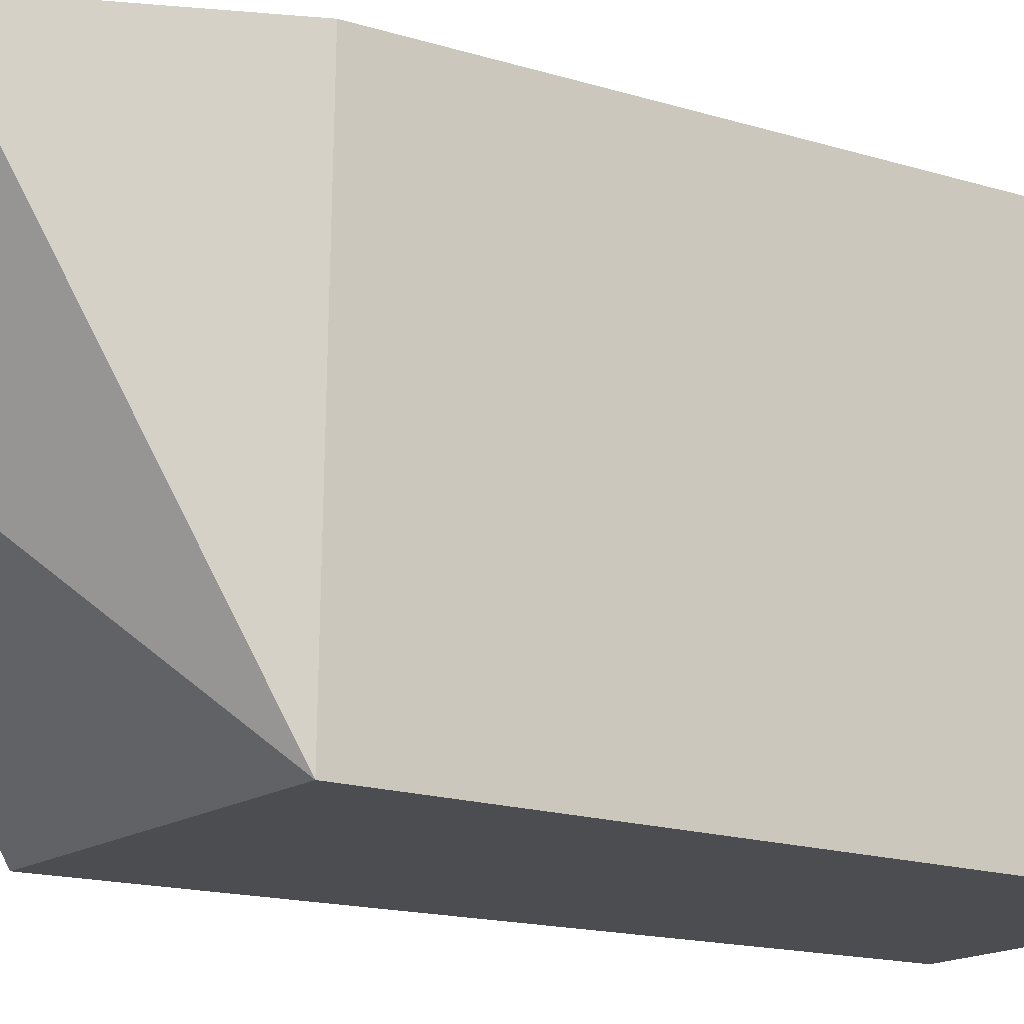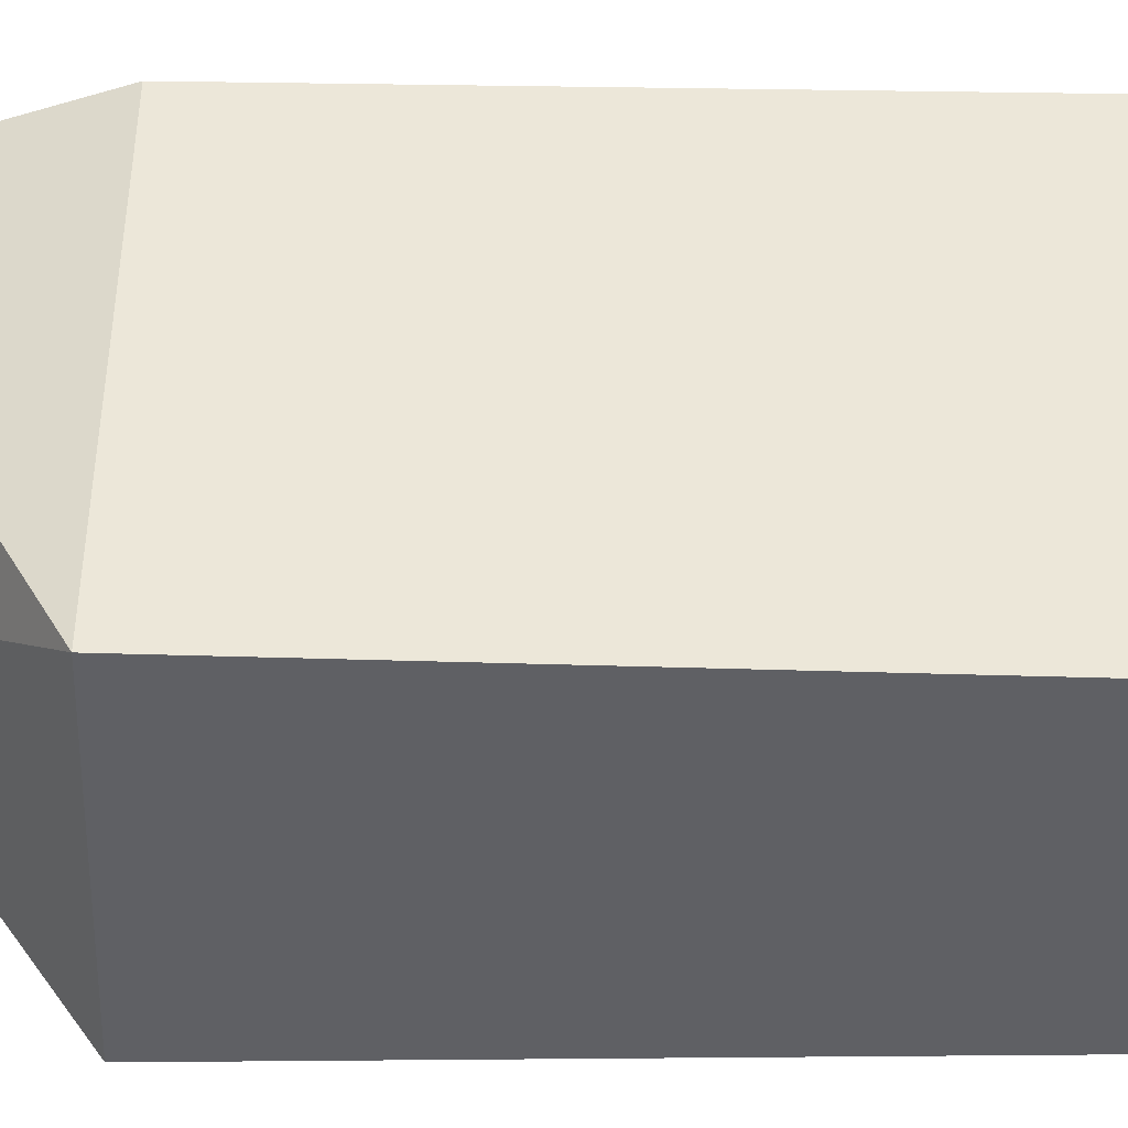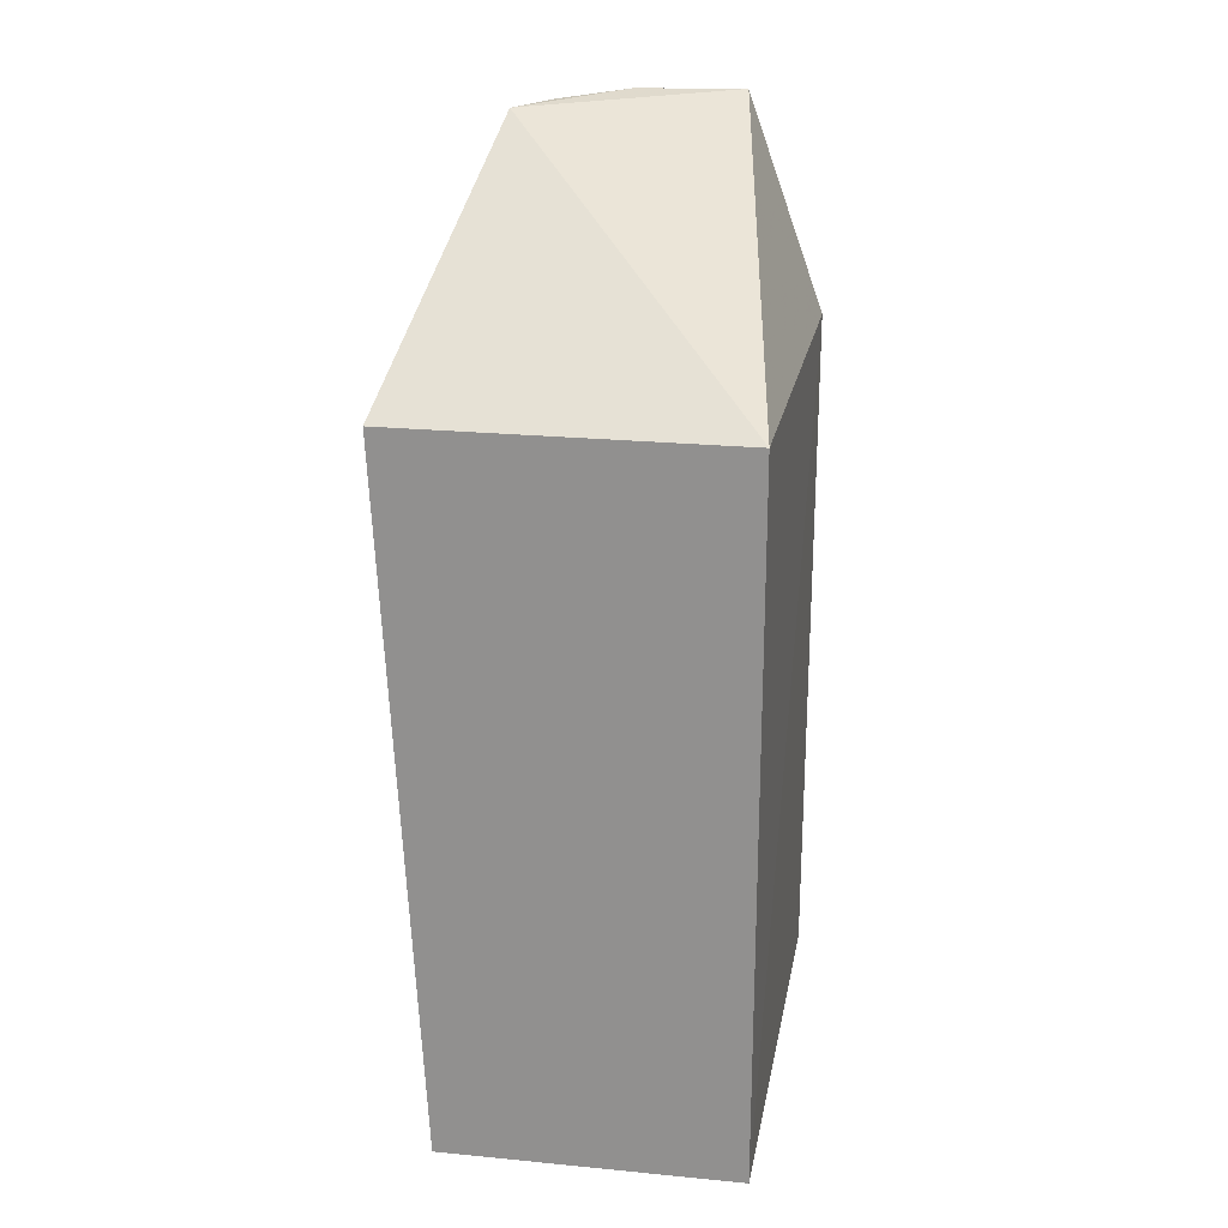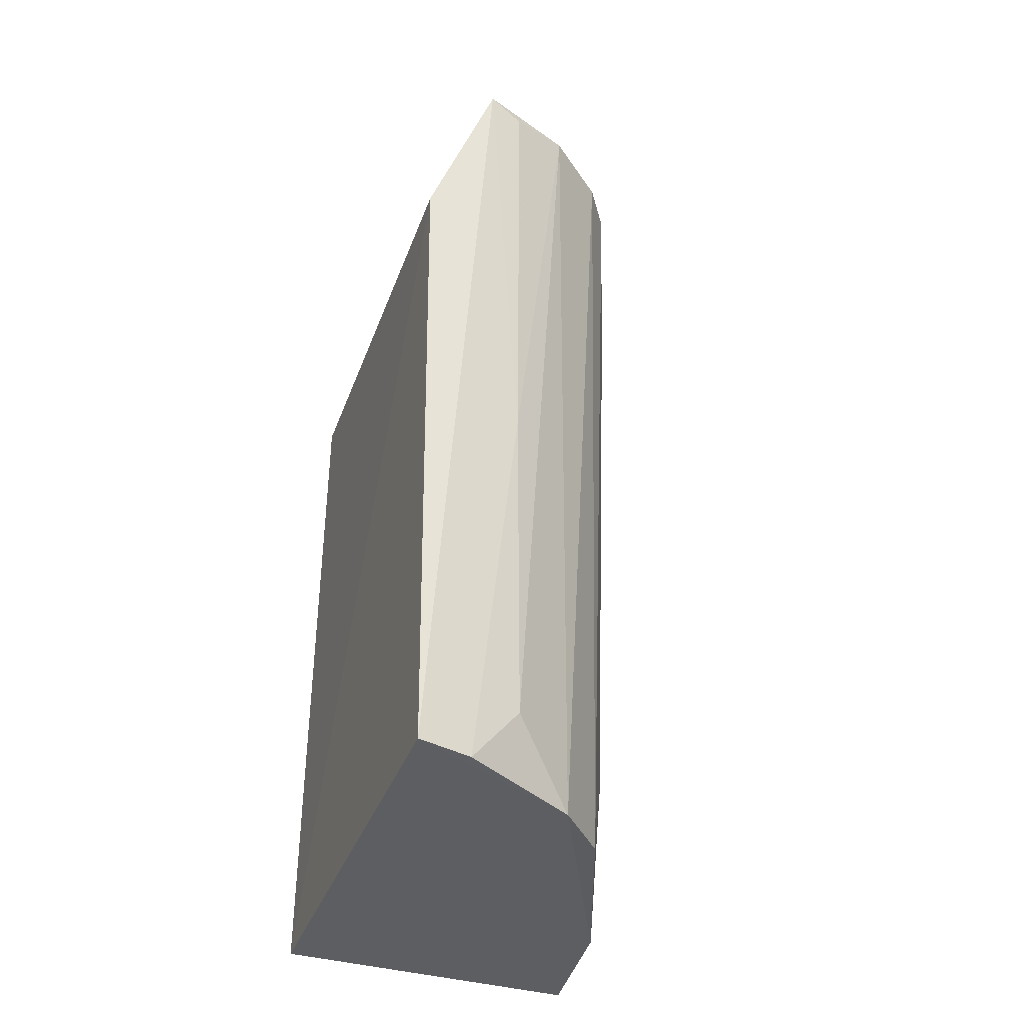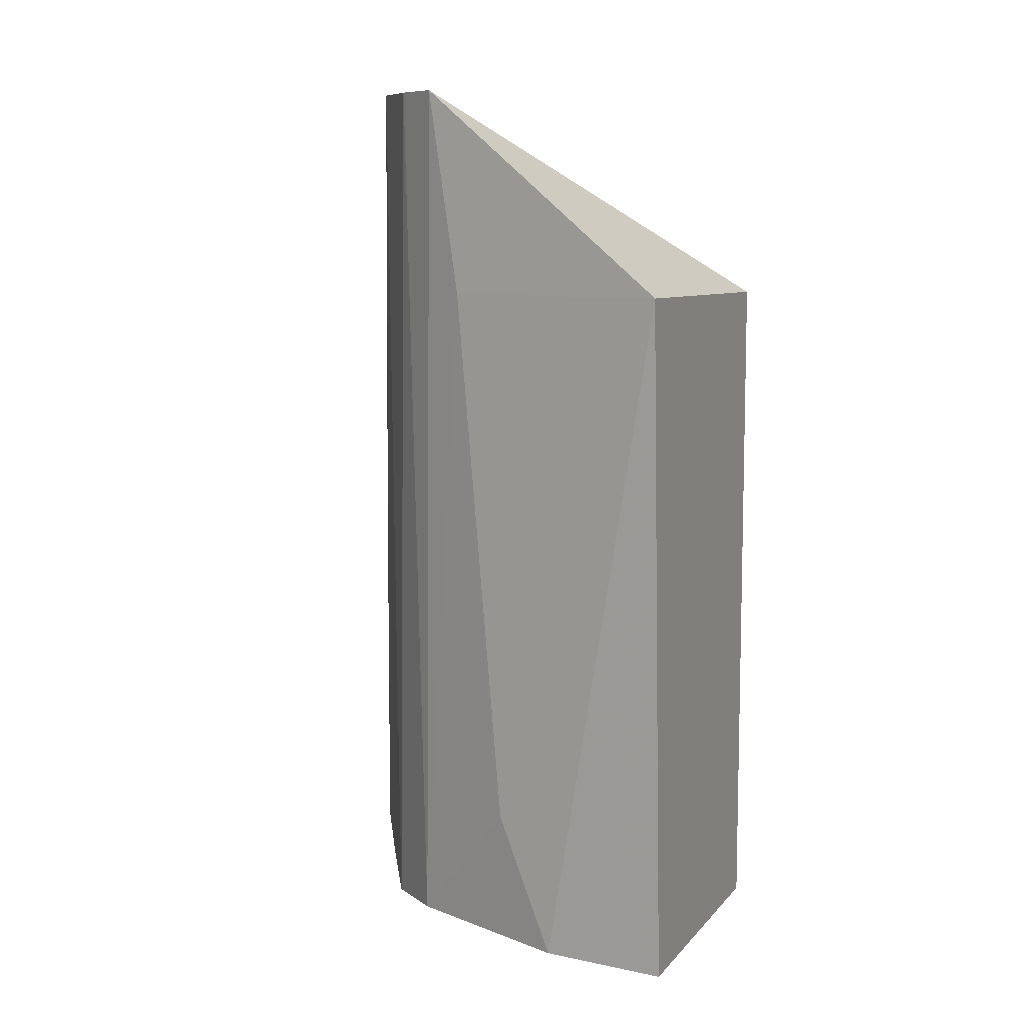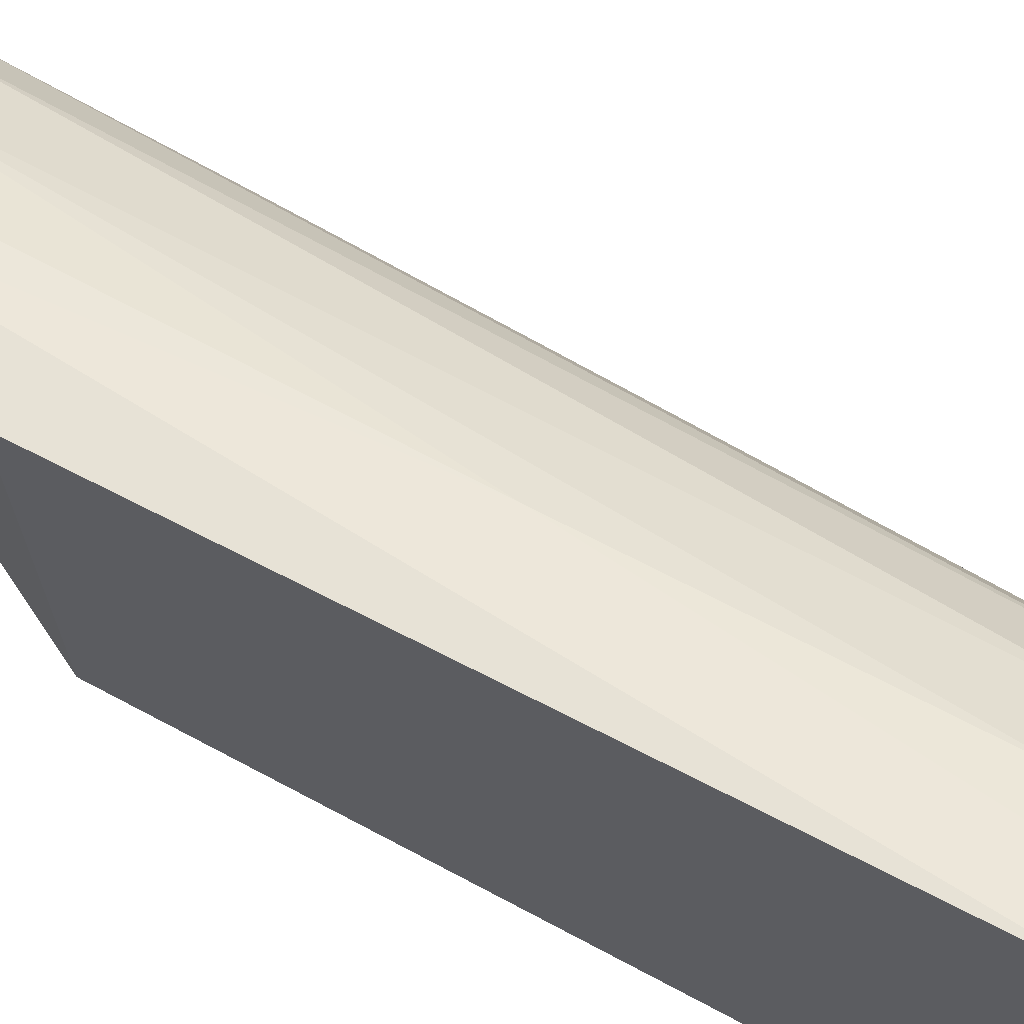
<metadata>
{"format":"obj","ext":"obj","renderer":"f3d","projection":"perspective","resolution":1024,"background":"white","views":[{"elev":-15.7,"azim":54.0,"up":"+Y"},{"elev":-43.5,"azim":87.9,"up":"+Y"},{"elev":22.5,"azim":9.6,"up":"+Z"},{"elev":-38.6,"azim":160.0,"up":"+Z"},{"elev":8.2,"azim":-67.0,"up":"+Z"},{"elev":67.3,"azim":118.3,"up":"+Y"}]}
</metadata>
<code>
v 0.01596 0.05755 0.0376
v 0.01815 0.04422 0.03077
v 0.0183 0.05853 0.008105
v 0.01283 0.05588 0.008174
v 0.007471 0.04415 0.03081
v 0.01815 0.04422 0.008096
v 0.01487 0.05736 0.01038
v 0.01838 0.05788 0.03072
v 0.009639 0.05299 0.03763
v 0.008611 0.04415 0.00812
v 0.01492 0.05737 0.02167
v 0.01655 0.05799 0.008172
v 0.009084 0.04835 0.008134
v 0.0127 0.05614 0.03776
v 0.0112 0.054 0.0083
v 0.009387 0.05186 0.03083
v 0.01474 0.05716 0.03721
v 0.01062 0.05443 0.03767
v 0.00941 0.05029 0.01268
f 8 1 2
f 8 3 1
f 8 6 3
f 8 2 6
f 9 5 2
f 9 2 1
f 10 3 6
f 10 6 2
f 10 2 5
f 12 3 4
f 12 4 7
f 12 7 11
f 12 11 1
f 12 1 3
f 13 4 3
f 13 3 10
f 13 10 5
f 14 9 1
f 14 11 7
f 14 7 4
f 15 4 13
f 16 5 9
f 16 9 15
f 17 14 1
f 17 1 11
f 17 11 14
f 18 14 4
f 18 9 14
f 18 15 9
f 18 4 15
f 19 13 5
f 19 5 16
f 19 16 15
f 19 15 13

</code>
